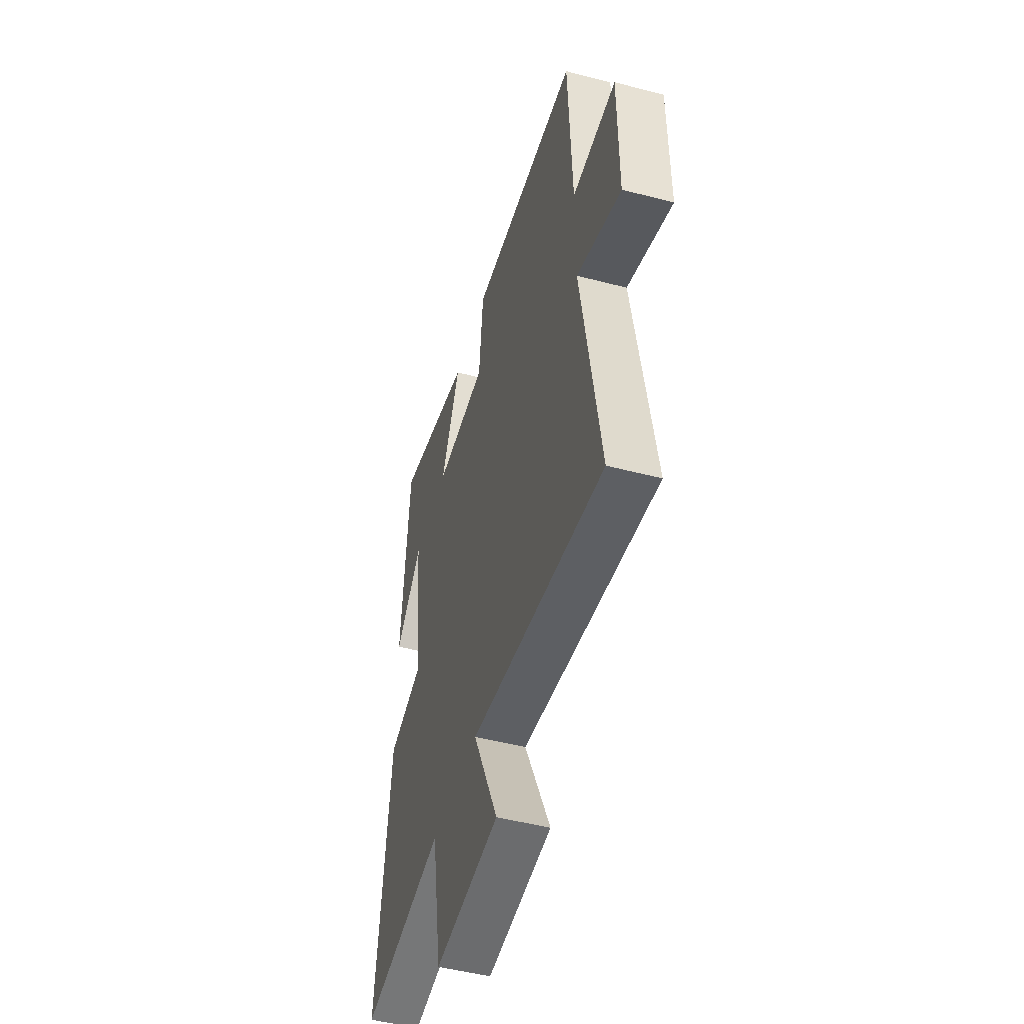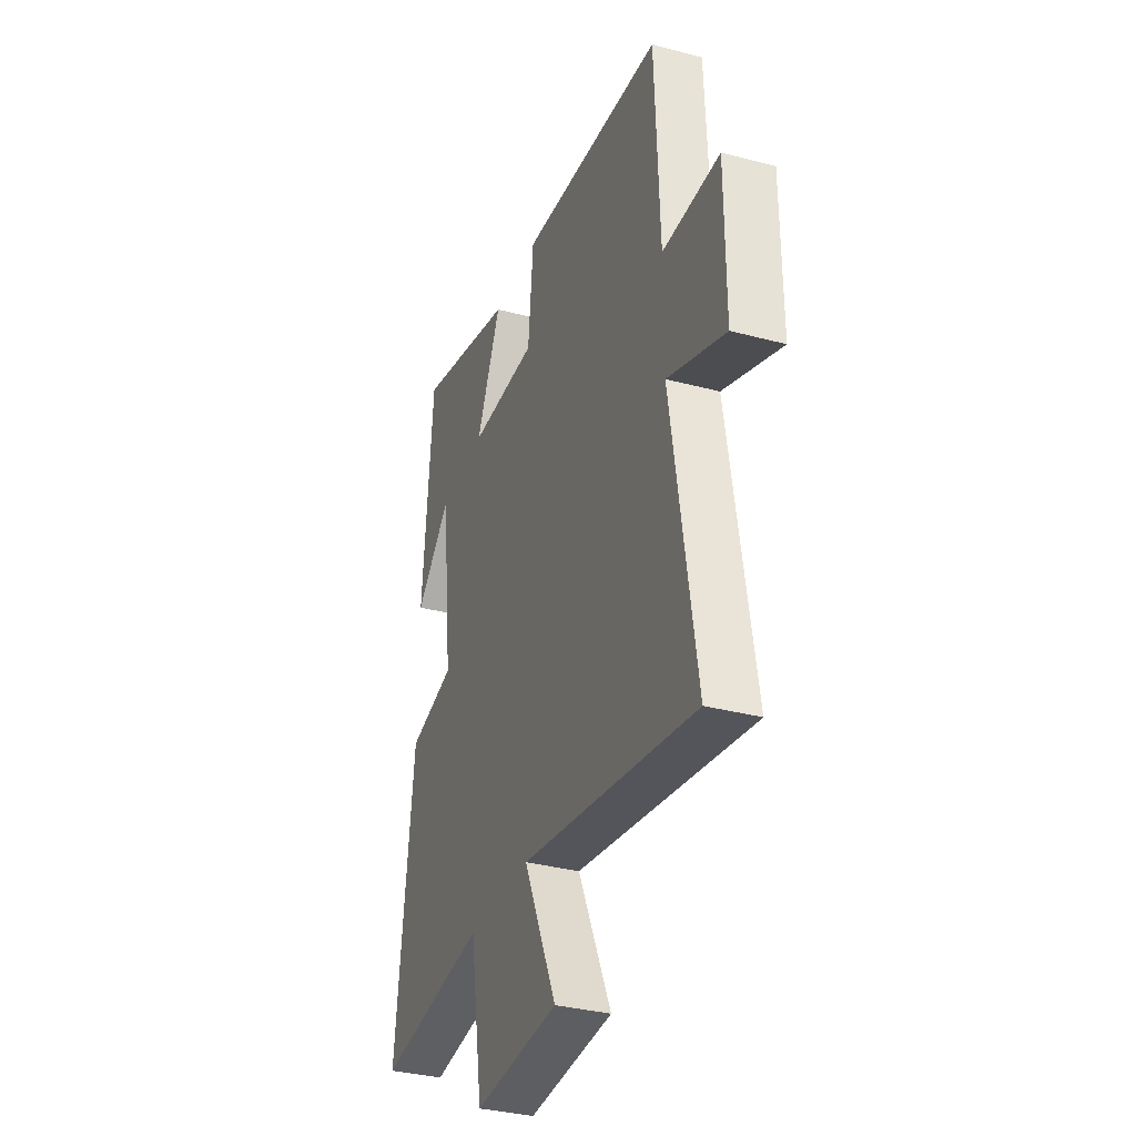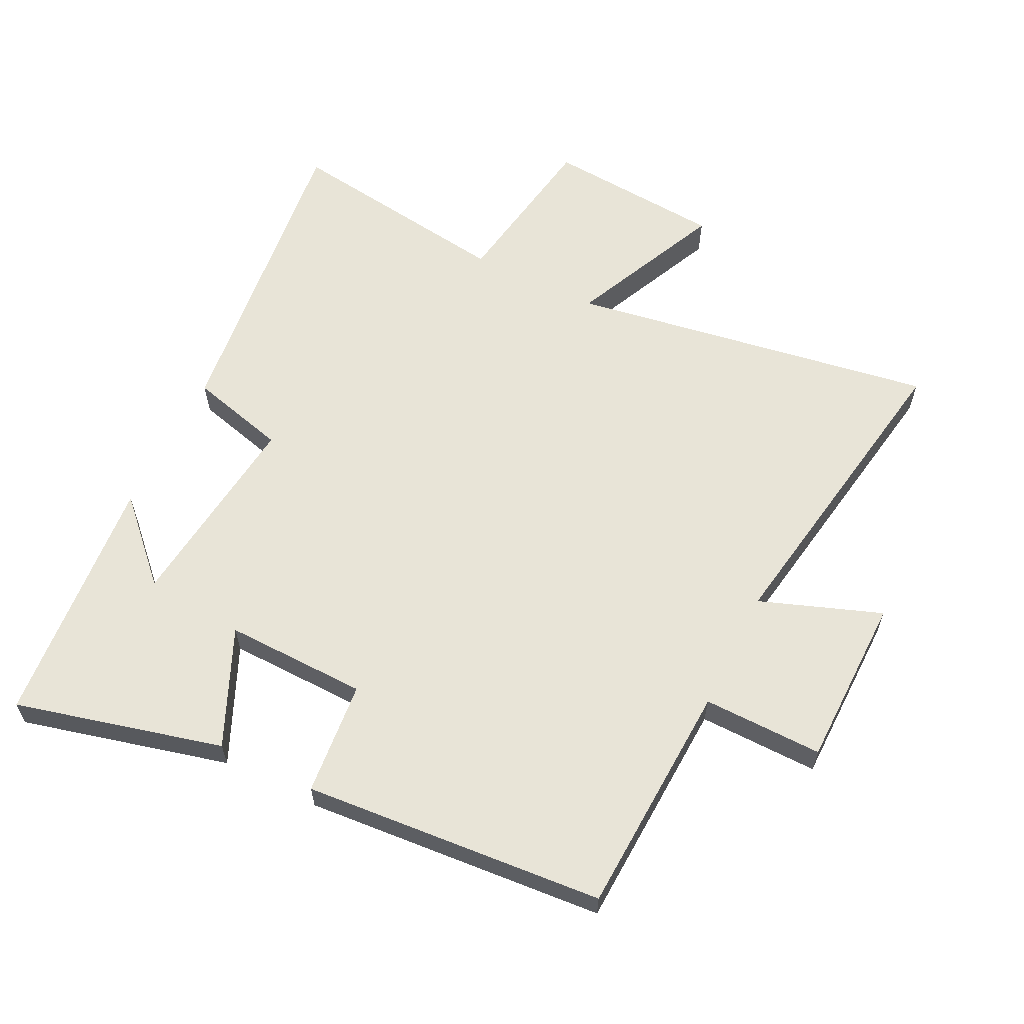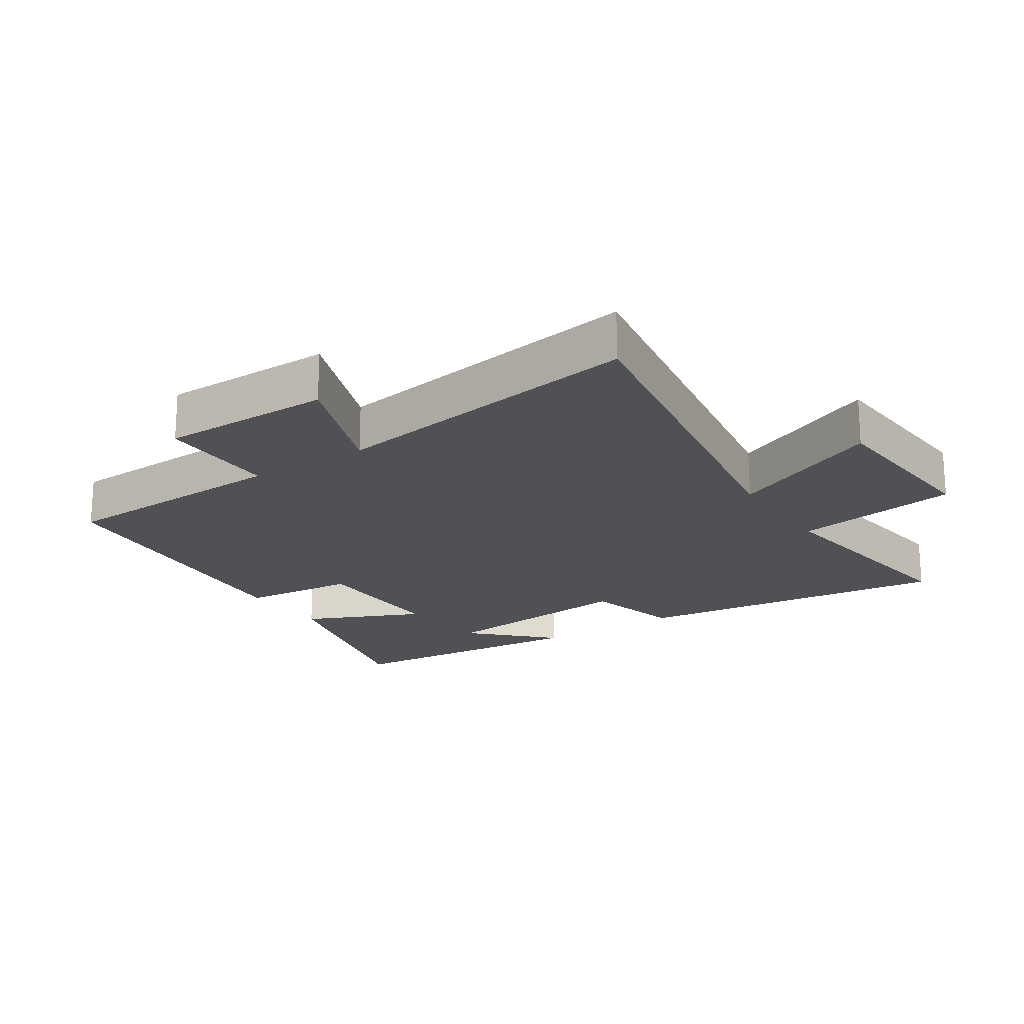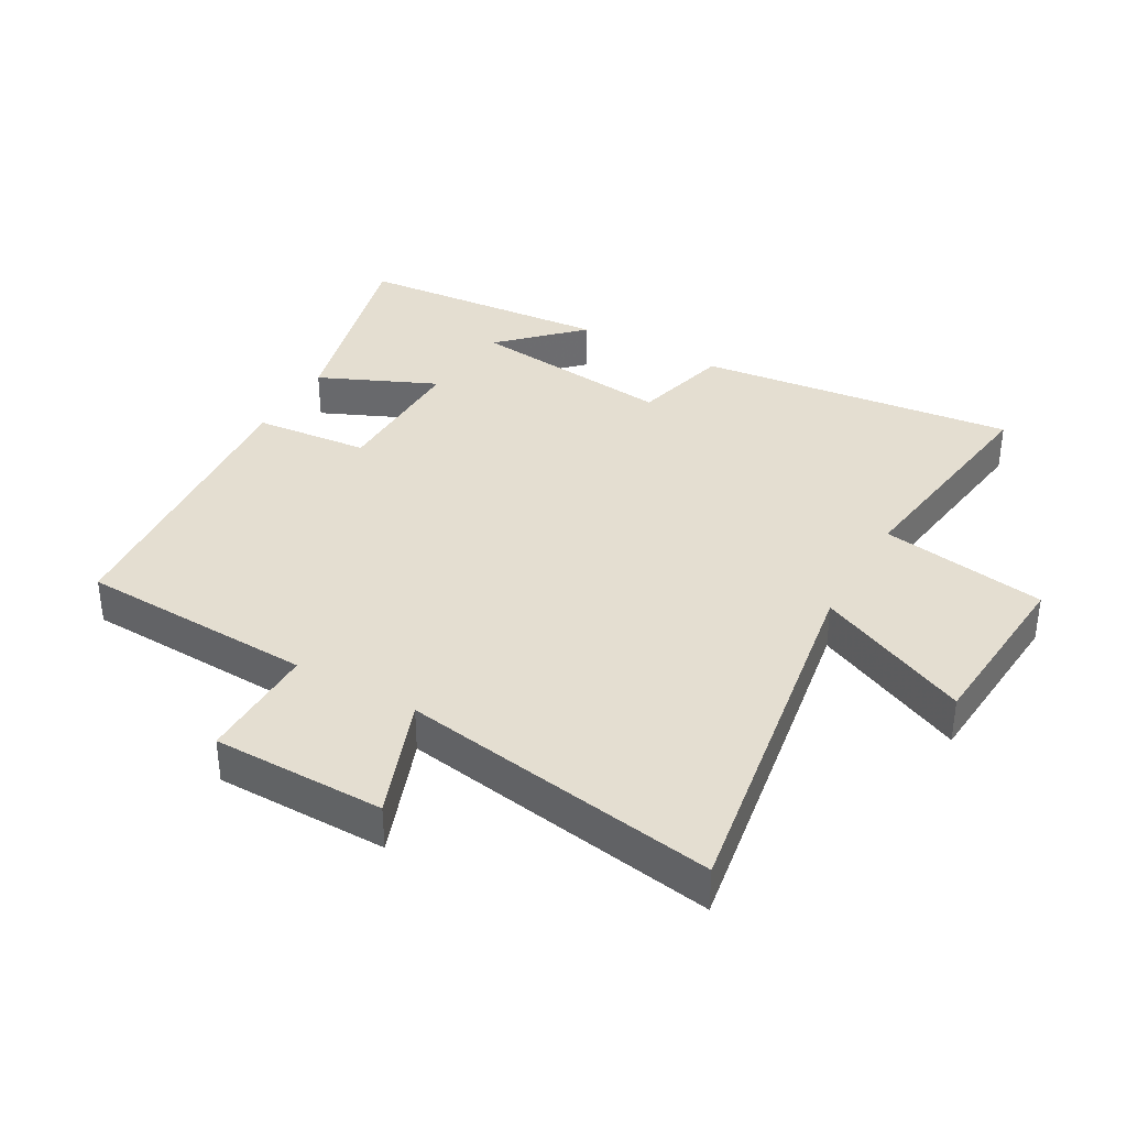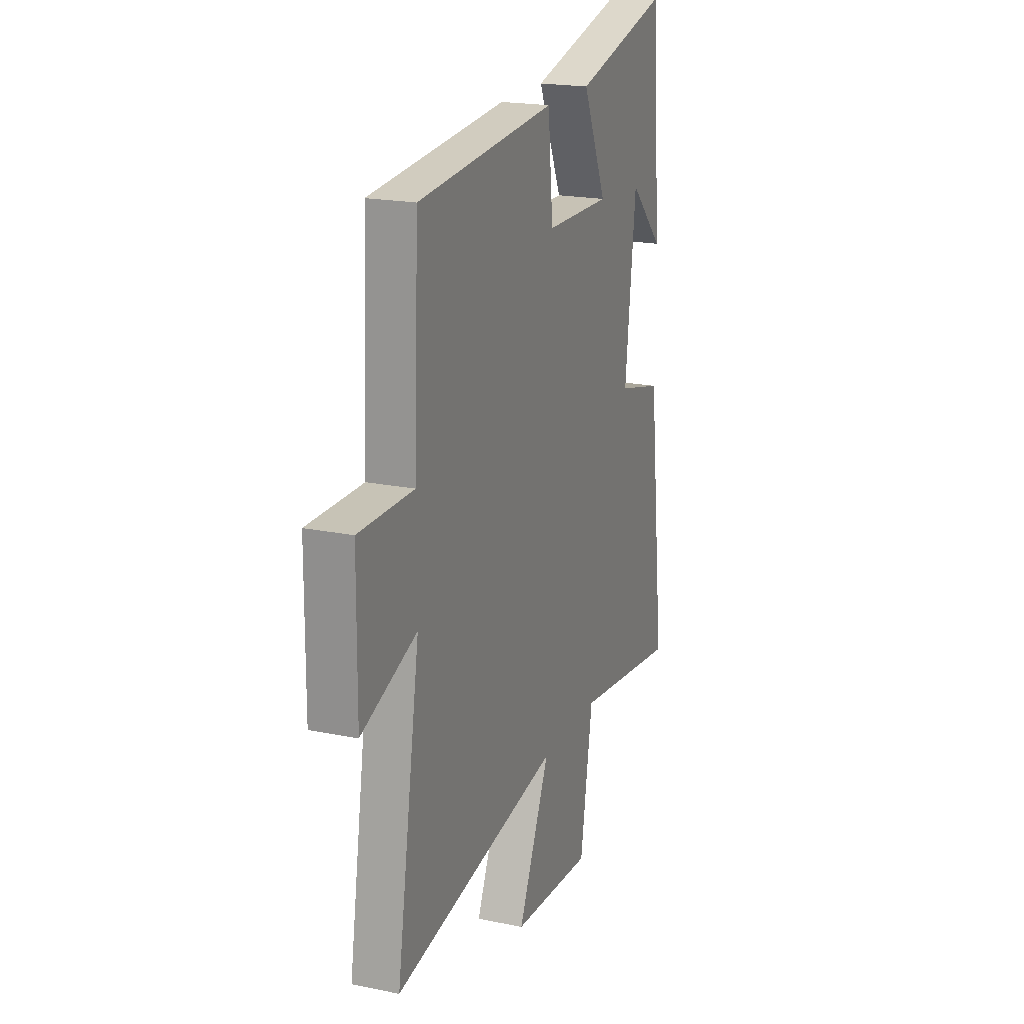
<metadata>
{"format":"obj","ext":"obj","renderer":"f3d","projection":"perspective","resolution":1024,"background":"white","views":[{"elev":-49.5,"azim":73.9,"up":"+Z"},{"elev":-33.8,"azim":70.1,"up":"+Z"},{"elev":61.3,"azim":26.5,"up":"+Y"},{"elev":-19.7,"azim":123.3,"up":"+Y"},{"elev":36.5,"azim":119.6,"up":"+Y"},{"elev":19.9,"azim":110.9,"up":"+Z"}]}
</metadata>
<code>
v 0.58 0.07 -0.595
v 0.009 0.07 -0.5
v 0.117 0.07 -0.739
v -0.159 0.07 -0.759
v -0.201 0.07 -0.5
v -0.558 0.07 -0.548
v -0.5 0.07 -0.053
v -0.348 0.07 -0.014
v -0.384 0.07 0.304
v -0.5 0.07 0.187
v -0.467 0.07 0.583
v -0.144 0.07 0.5
v -0.225 0.07 0.318
v -0.003 0.07 0.322
v 0.014 0.07 0.5
v 0.484 0.07 0.461
v 0.5 0.07 0.095
v 0.687 0.07 0.097
v 0.689 0.07 -0.171
v 0.5 0.07 -0.101
v 0.58 0 -0.595
v 0.009 0 -0.5
v 0.117 0 -0.739
v -0.159 0 -0.759
v -0.201 0 -0.5
v -0.558 0 -0.548
v -0.5 0 -0.053
v -0.348 0 -0.014
v -0.384 0 0.304
v -0.5 0 0.187
v -0.467 0 0.583
v -0.144 0 0.5
v -0.225 0 0.318
v -0.003 0 0.322
v 0.014 0 0.5
v 0.484 0 0.461
v 0.5 0 0.095
v 0.687 0 0.097
v 0.689 0 -0.171
v 0.5 0 -0.101
f 17 18 19 20
f 15 16 17 20
f 14 15 20 1
f 13 14 1 2
f 11 12 13
f 11 13 2
f 9 10 11
f 9 11 2
f 8 9 2 3
f 5 6 7 8
f 5 8 3
f 3 4 5
f 40 39 38 37
f 40 37 36 35
f 21 40 35 34
f 22 21 34 33
f 33 32 31
f 22 33 31
f 31 30 29
f 22 31 29
f 23 22 29 28
f 28 27 26 25
f 23 28 25
f 25 24 23
f 1 21 22 2
f 2 22 23 3
f 3 23 24 4
f 4 24 25 5
f 5 25 26 6
f 6 26 27 7
f 7 27 28 8
f 8 28 29 9
f 9 29 30 10
f 10 30 31 11
f 11 31 32 12
f 12 32 33 13
f 13 33 34 14
f 14 34 35 15
f 15 35 36 16
f 16 36 37 17
f 17 37 38 18
f 18 38 39 19
f 19 39 40 20
f 20 40 21 1

</code>
